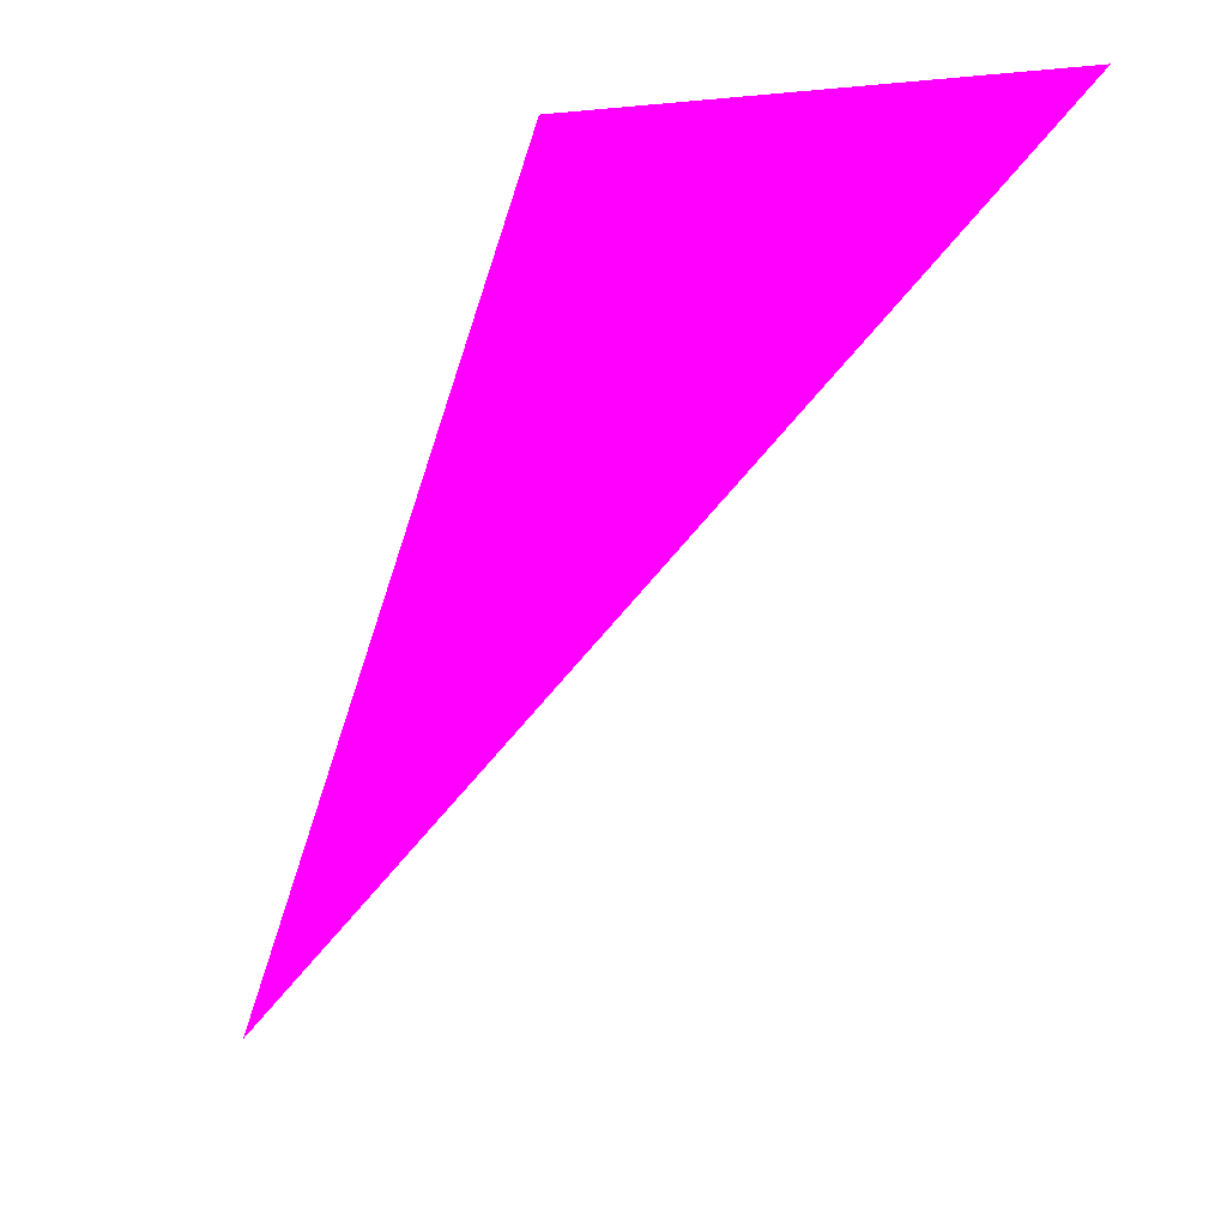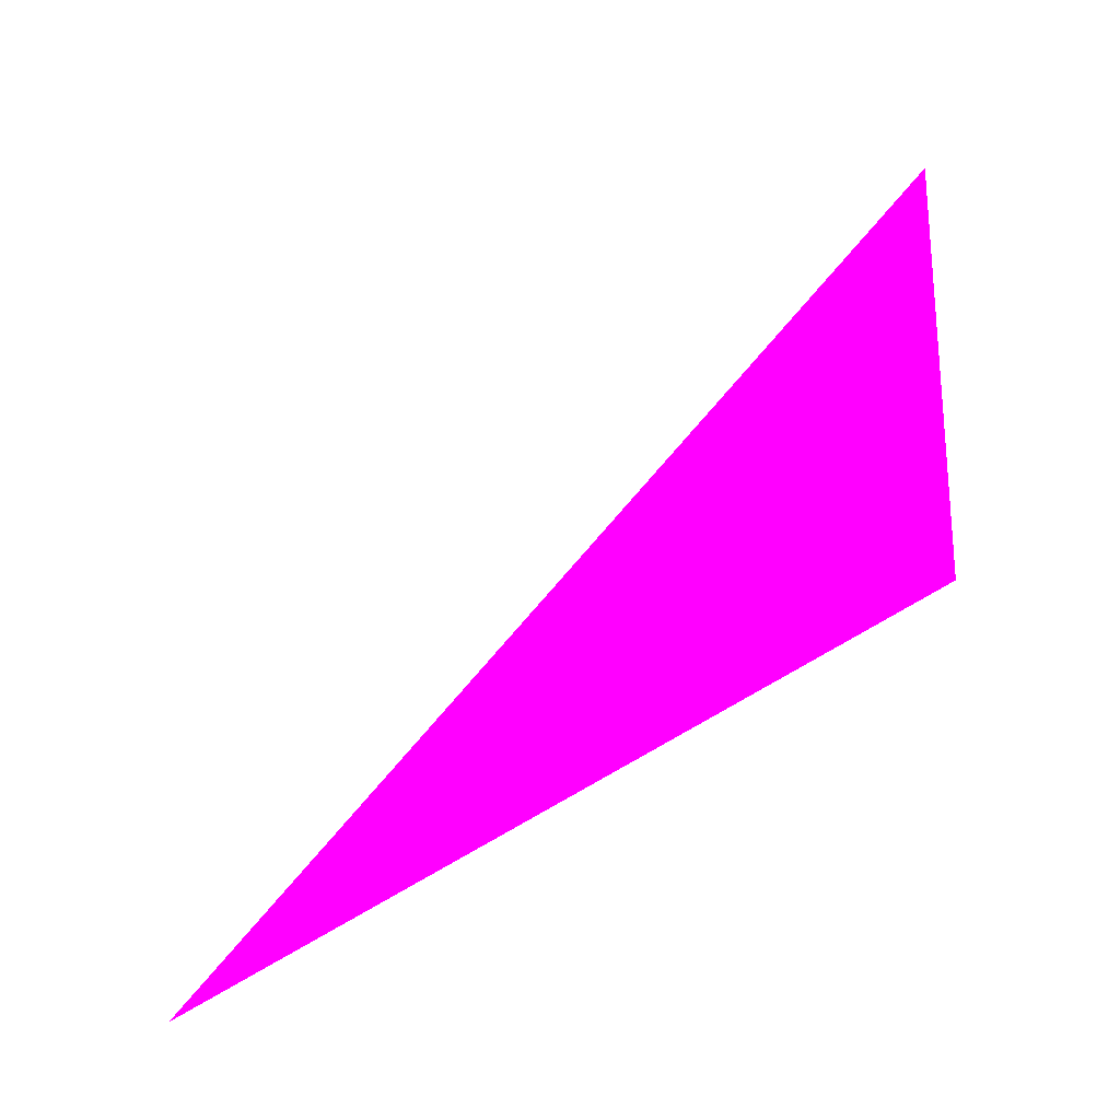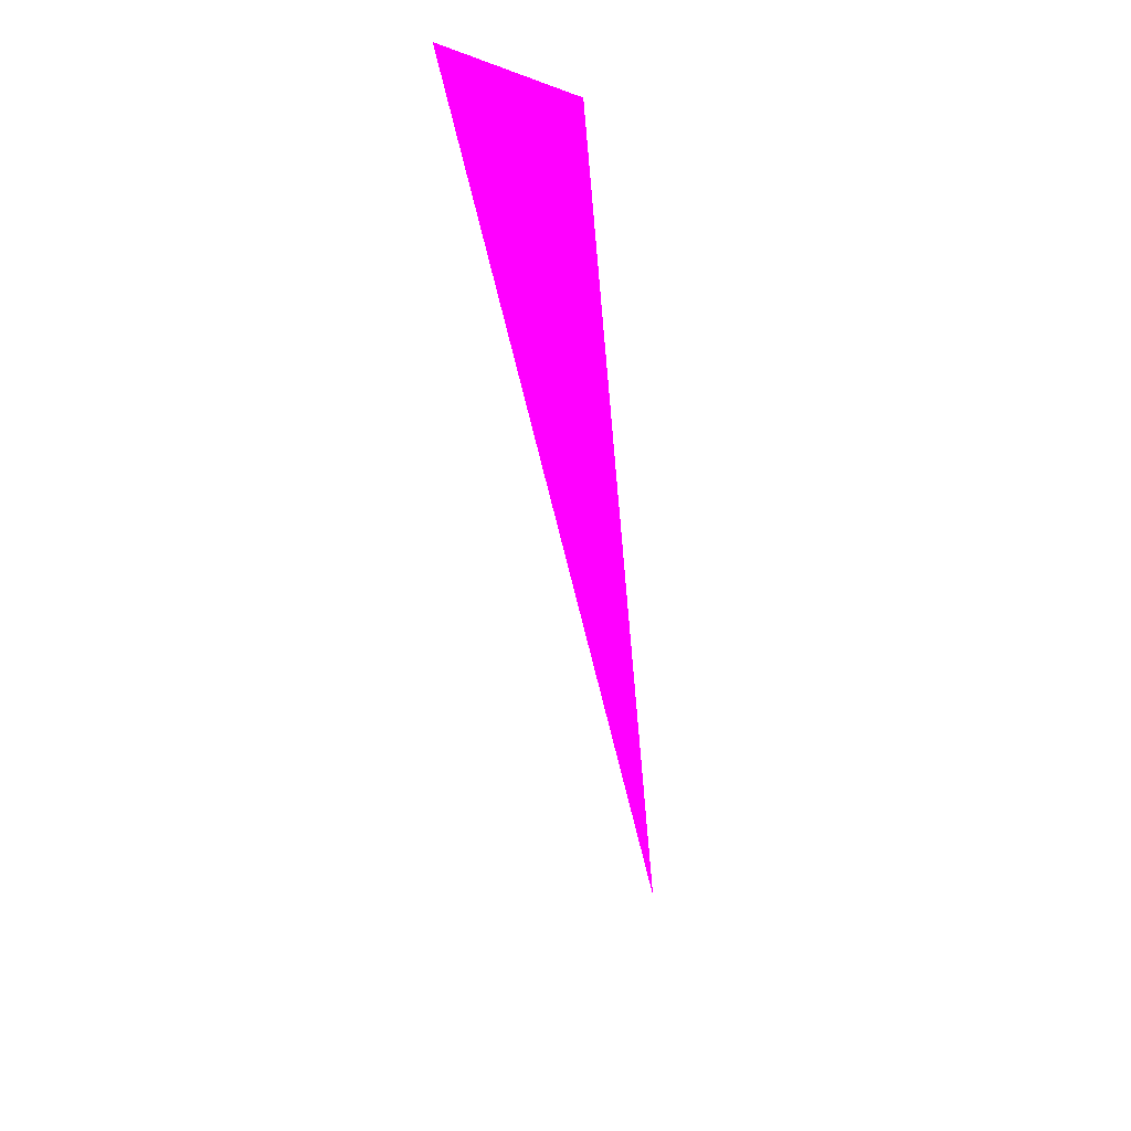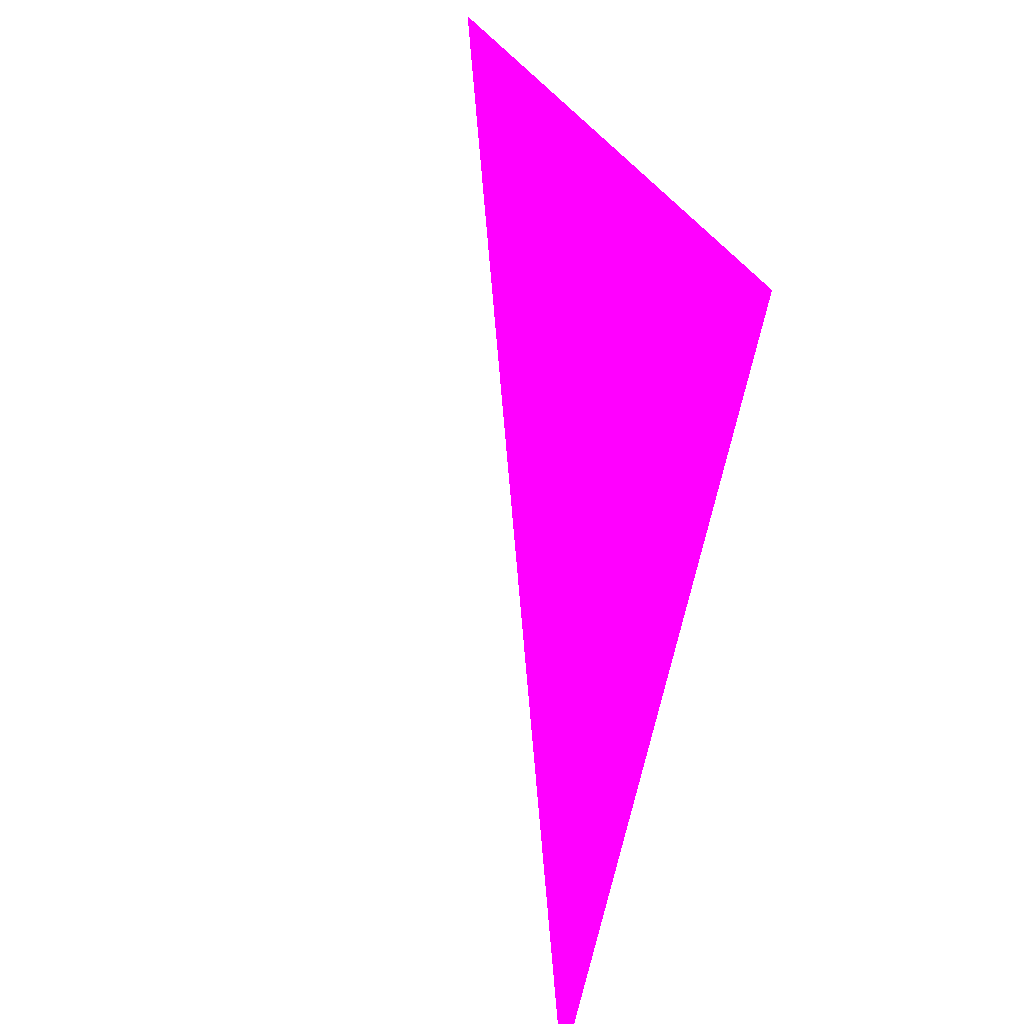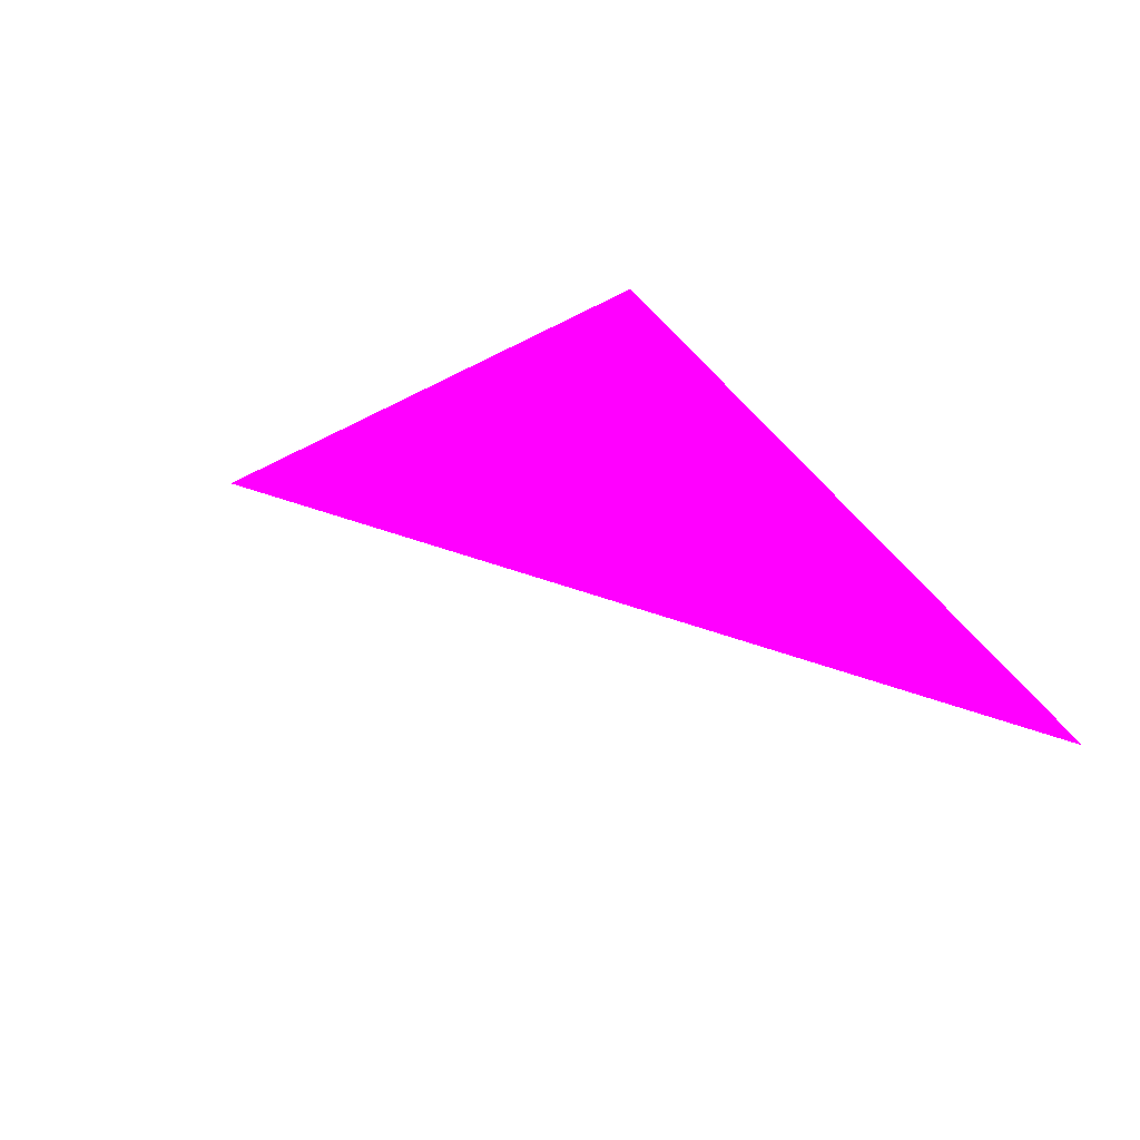
<metadata>
{"format":"obj","ext":"obj","renderer":"f3d","projection":"perspective","resolution":1024,"background":"white","views":[{"elev":13.3,"azim":-143.5,"up":"+Y"},{"elev":66.4,"azim":82.8,"up":"+Z"},{"elev":10.9,"azim":-77.5,"up":"+Y"},{"elev":76.9,"azim":38.9,"up":"+Z"},{"elev":-49.7,"azim":33.6,"up":"+Y"}]}
</metadata>
<code>
o geometry_0
v 6.125e+05 5.855e+06 648 1 0 1
v 6.125e+05 5.855e+06 648 1 0 1
v 6.125e+05 5.855e+06 648 1 0 1
f 3 1 2
f 3 2 1

</code>
